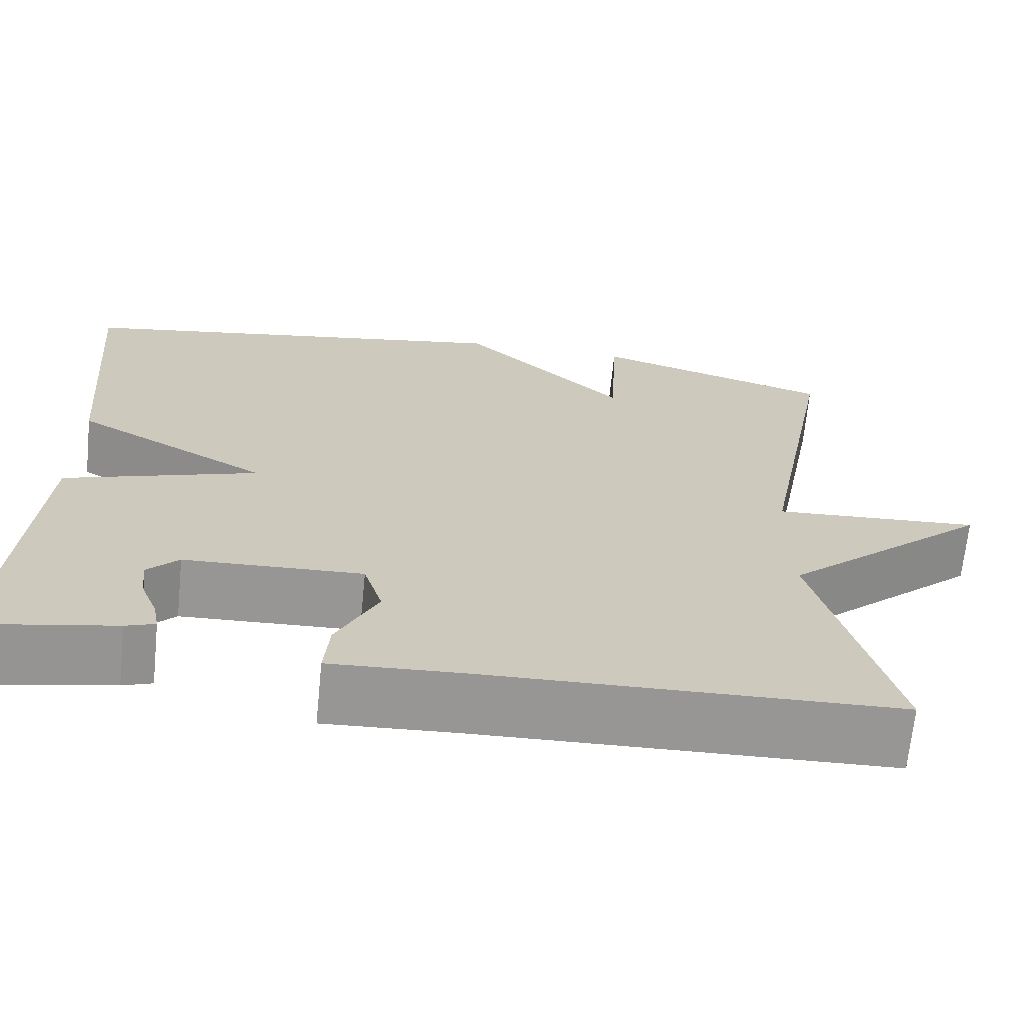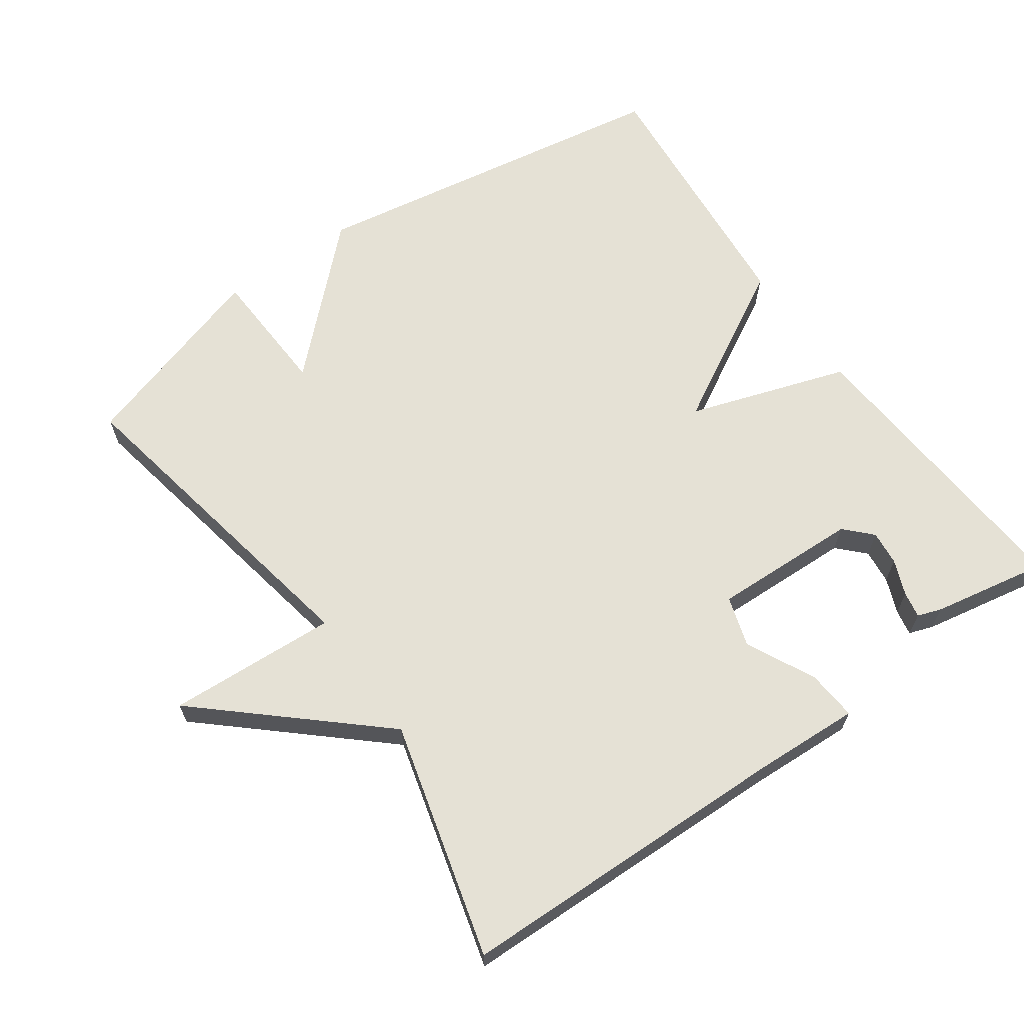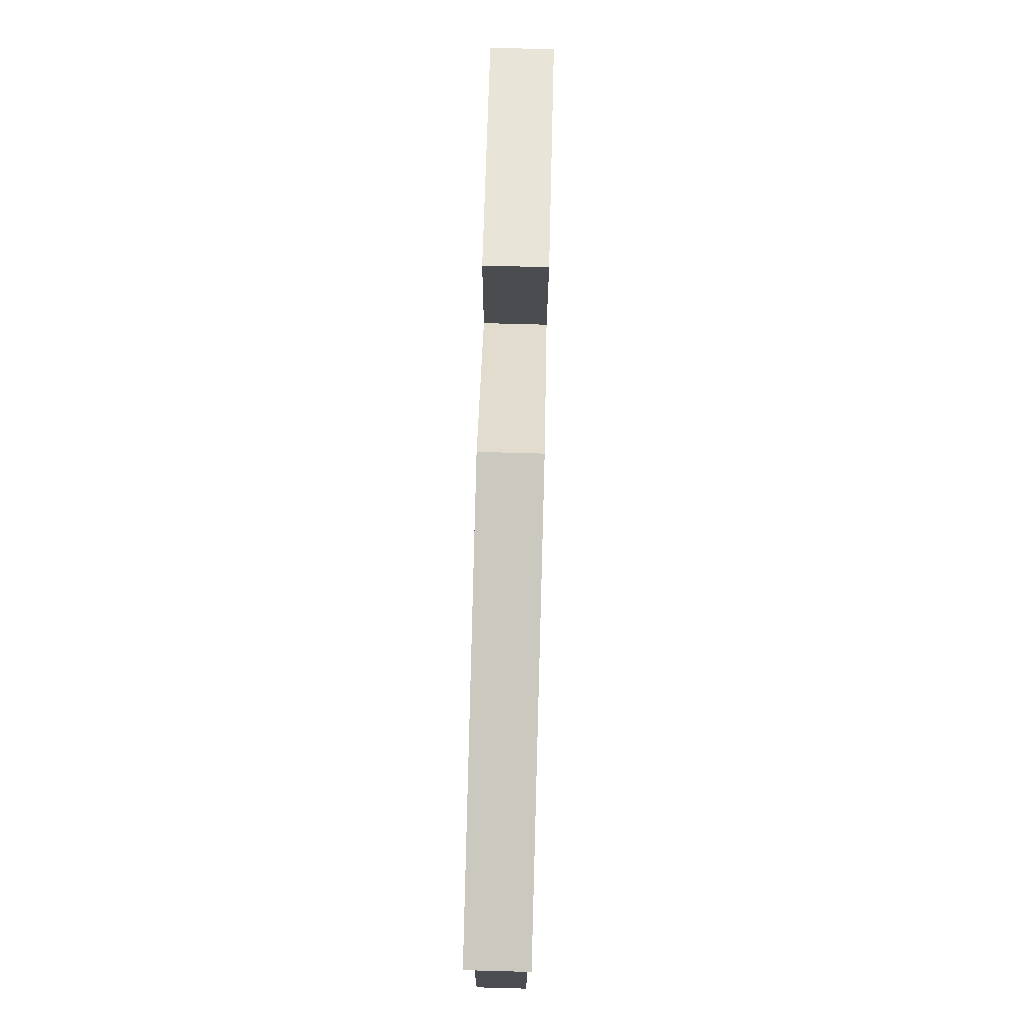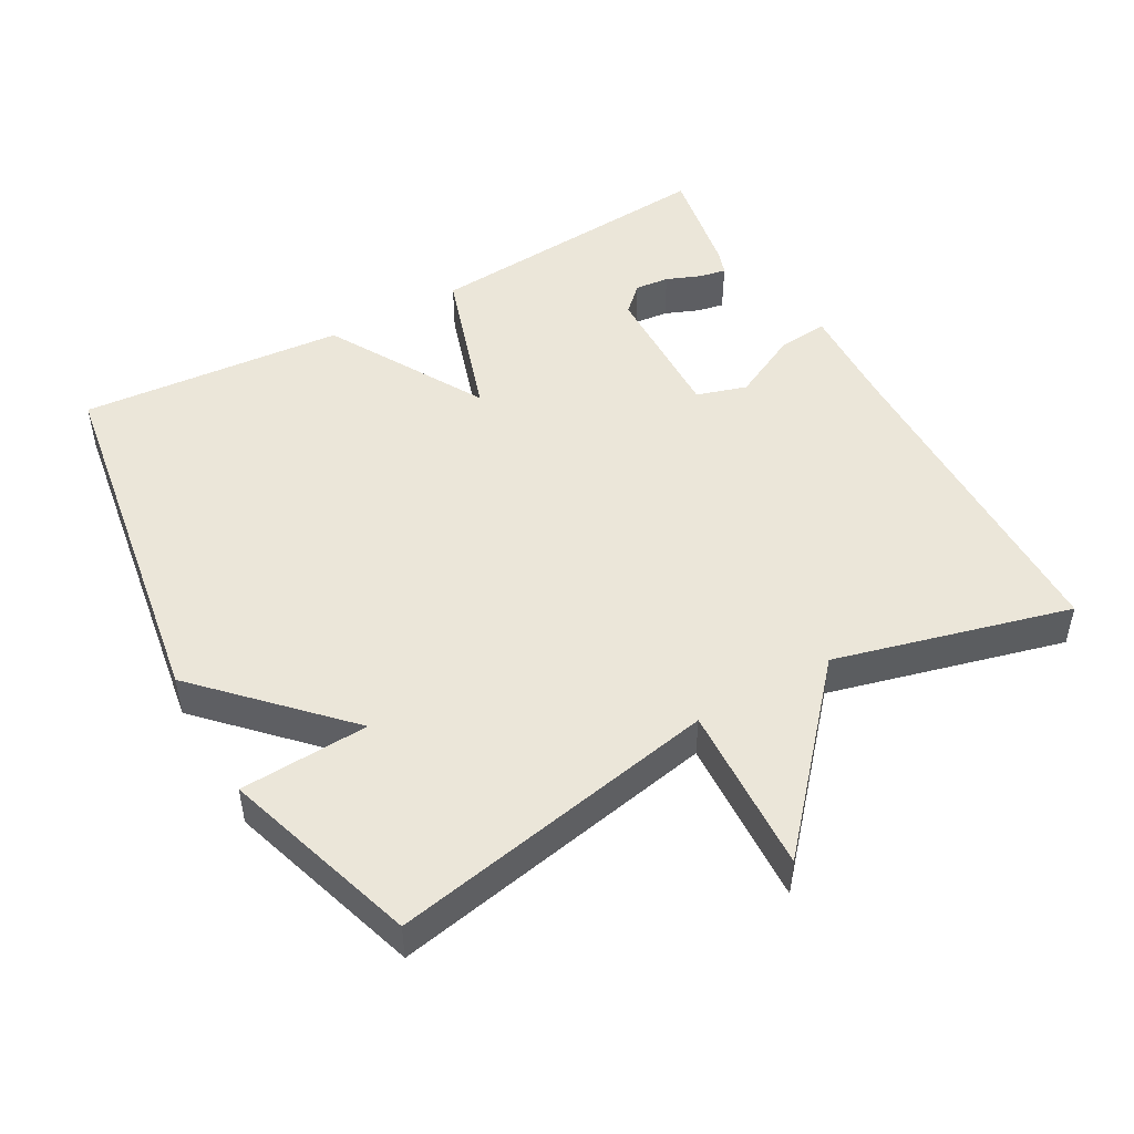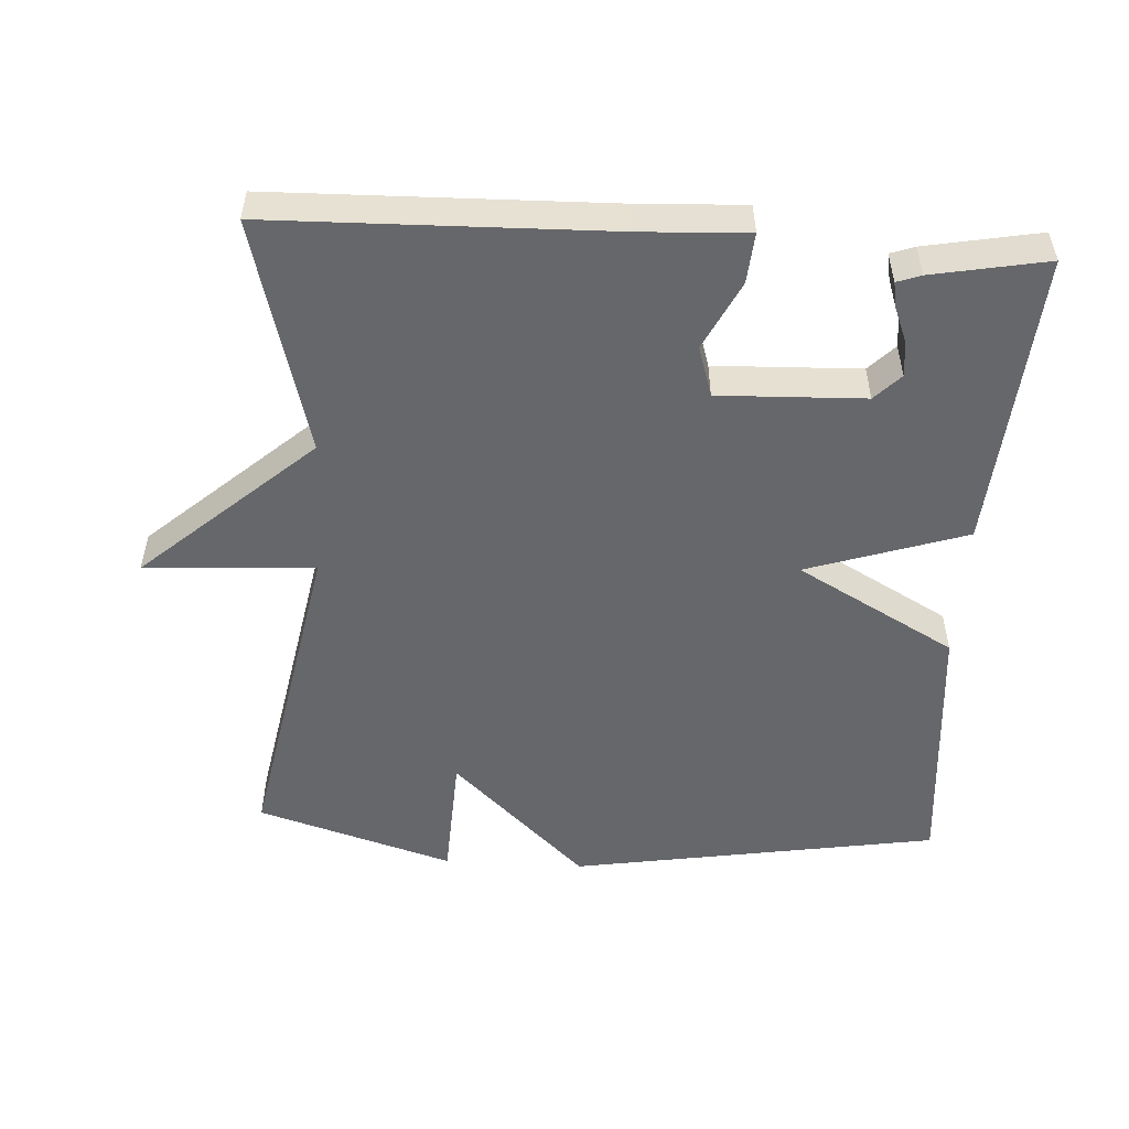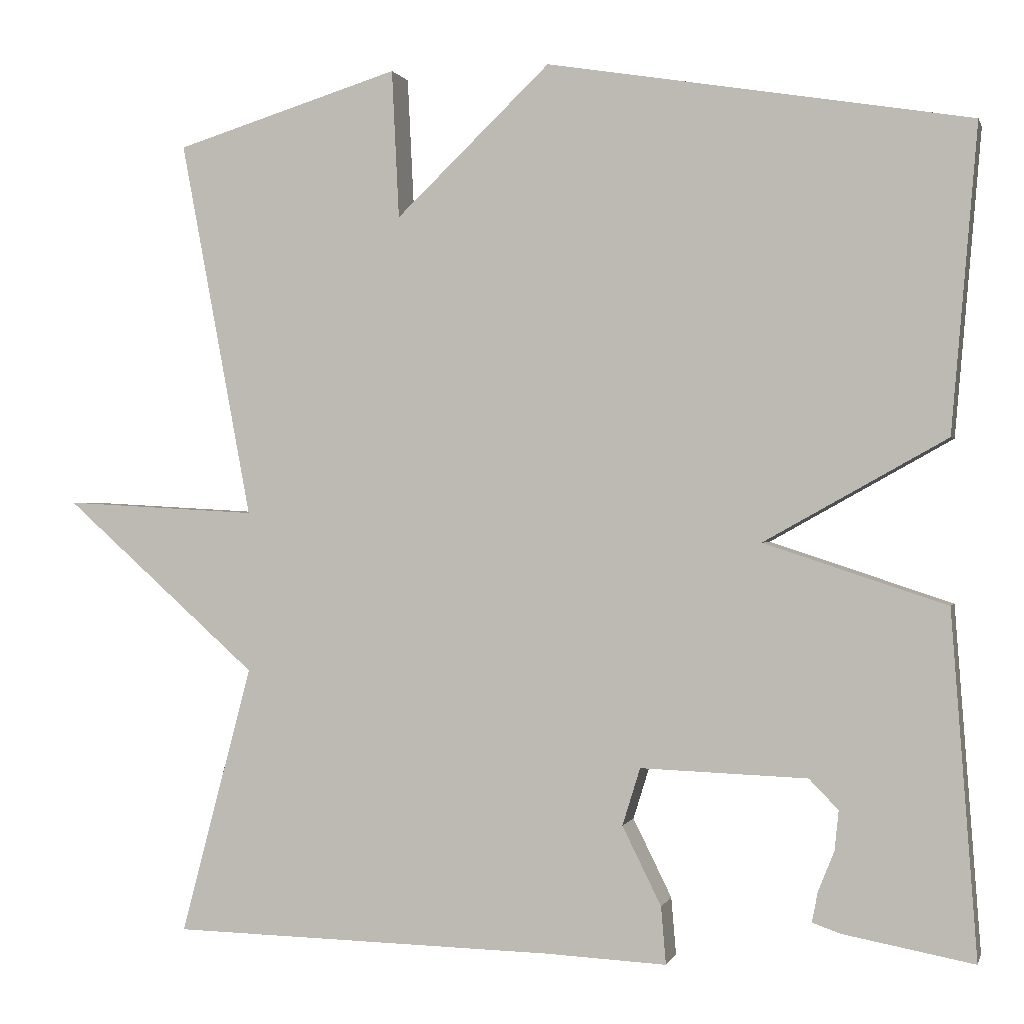
<metadata>
{"format":"obj","ext":"obj","renderer":"f3d","projection":"perspective","resolution":1024,"background":"white","views":[{"elev":-67.9,"azim":-5.7,"up":"+Z"},{"elev":65.1,"azim":144.8,"up":"+Y"},{"elev":78.1,"azim":-88.5,"up":"+Z"},{"elev":48.5,"azim":60.4,"up":"+Y"},{"elev":-52.0,"azim":176.7,"up":"+Y"},{"elev":0.3,"azim":-166.0,"up":"+Z"}]}
</metadata>
<code>
v 0.5 0.07 -0.5
v 0.024 0.07 -0.51
v -0.126 0.07 -0.517
v -0.12 0.07 -0.446
v -0.072 0.07 -0.349
v -0.094 0.07 -0.278
v -0.3 0.07 -0.285
v -0.336 0.07 -0.322
v -0.331 0.07 -0.371
v -0.311 0.07 -0.421
v -0.304 0.07 -0.458
v -0.338 0.07 -0.47
v -0.5 0.07 -0.5
v -0.468 0.07 -0.076
v -0.243 0.07 -0.002
v -0.468 0.07 0.124
v -0.5 0.07 0.5
v 0.022 0.07 0.586
v 0.213 0.07 0.403
v 0.222 0.07 0.586
v 0.5 0.07 0.5
v 0.412 0.07 0.033
v 0.652 0.07 0.046
v 0.412 0.07 -0.167
v 0.5 0 -0.5
v 0.024 0 -0.51
v -0.126 0 -0.517
v -0.12 0 -0.446
v -0.072 0 -0.349
v -0.094 0 -0.278
v -0.3 0 -0.285
v -0.336 0 -0.322
v -0.331 0 -0.371
v -0.311 0 -0.421
v -0.304 0 -0.458
v -0.338 0 -0.47
v -0.5 0 -0.5
v -0.468 0 -0.076
v -0.243 0 -0.002
v -0.468 0 0.124
v -0.5 0 0.5
v 0.022 0 0.586
v 0.213 0 0.403
v 0.222 0 0.586
v 0.5 0 0.5
v 0.412 0 0.033
v 0.652 0 0.046
v 0.412 0 -0.167
f 22 23 24
f 19 20 21 22
f 19 22 24
f 18 19 24
f 17 18 24
f 16 17 24
f 15 16 24
f 12 13 14
f 11 12 14
f 10 11 14
f 9 10 14
f 8 9 14
f 7 8 14 15
f 6 7 15 24
f 2 3 4 5
f 5 6 24
f 2 5 24
f 1 2 24
f 48 47 46
f 46 45 44 43
f 48 46 43
f 48 43 42
f 48 42 41
f 48 41 40
f 48 40 39
f 38 37 36
f 38 36 35
f 38 35 34
f 38 34 33
f 38 33 32
f 39 38 32 31
f 48 39 31 30
f 29 28 27 26
f 48 30 29
f 48 29 26
f 48 26 25
f 1 25 26 2
f 2 26 27 3
f 3 27 28 4
f 4 28 29 5
f 5 29 30 6
f 6 30 31 7
f 7 31 32 8
f 8 32 33 9
f 9 33 34 10
f 10 34 35 11
f 11 35 36 12
f 12 36 37 13
f 13 37 38 14
f 14 38 39 15
f 15 39 40 16
f 16 40 41 17
f 17 41 42 18
f 18 42 43 19
f 19 43 44 20
f 20 44 45 21
f 21 45 46 22
f 22 46 47 23
f 23 47 48 24
f 24 48 25 1

</code>
